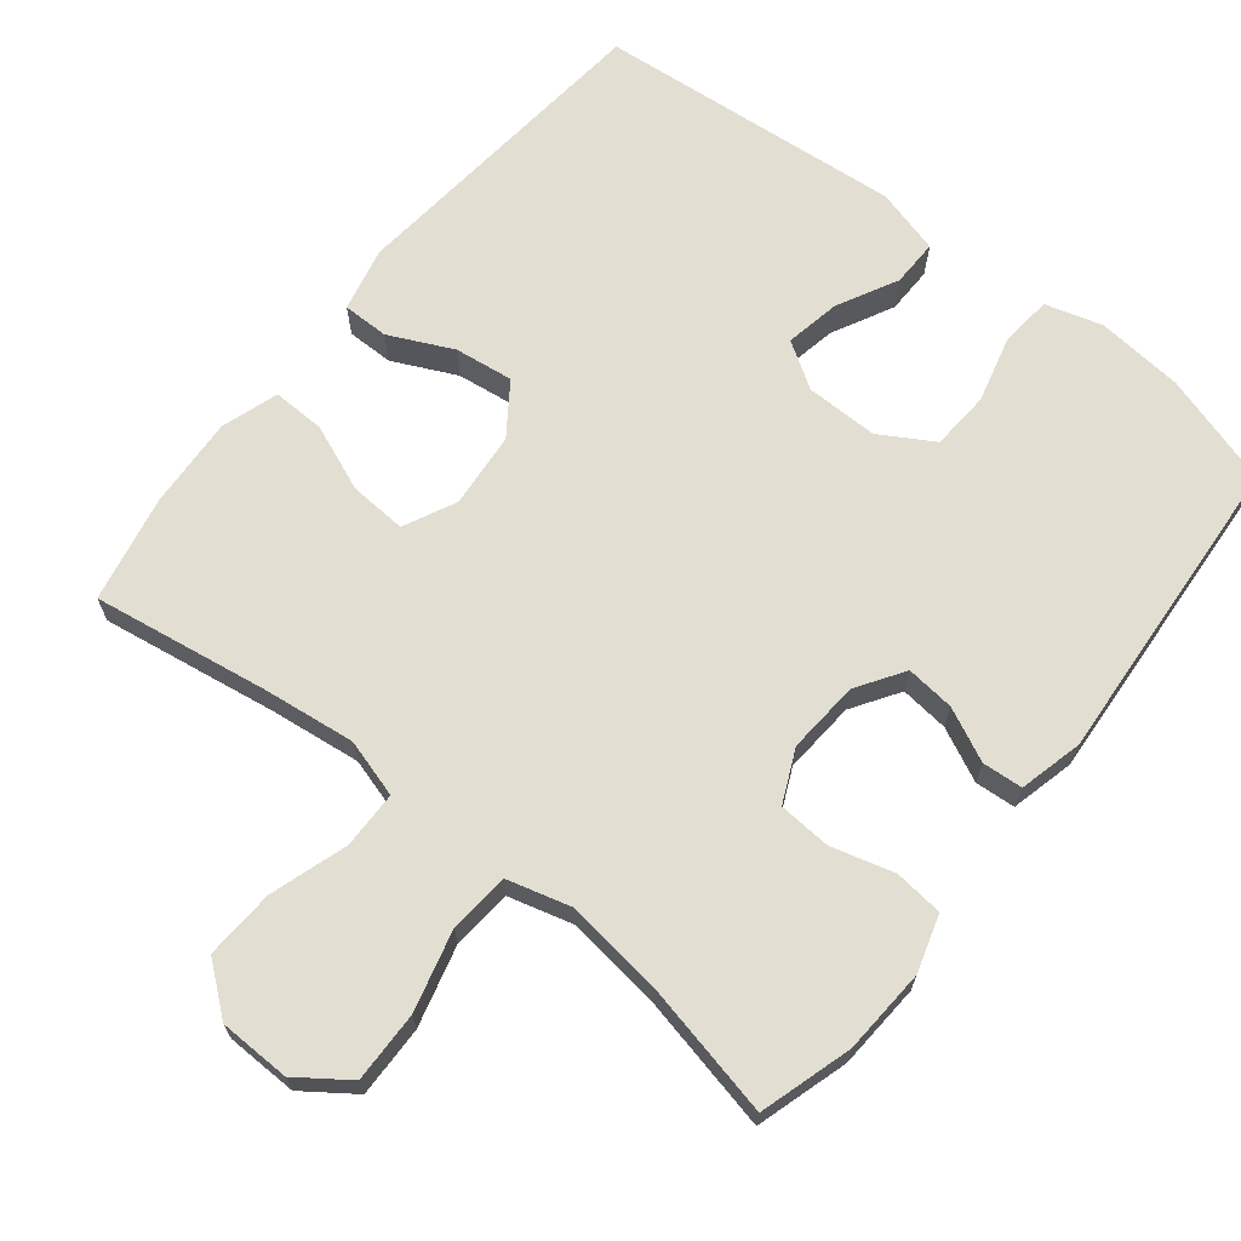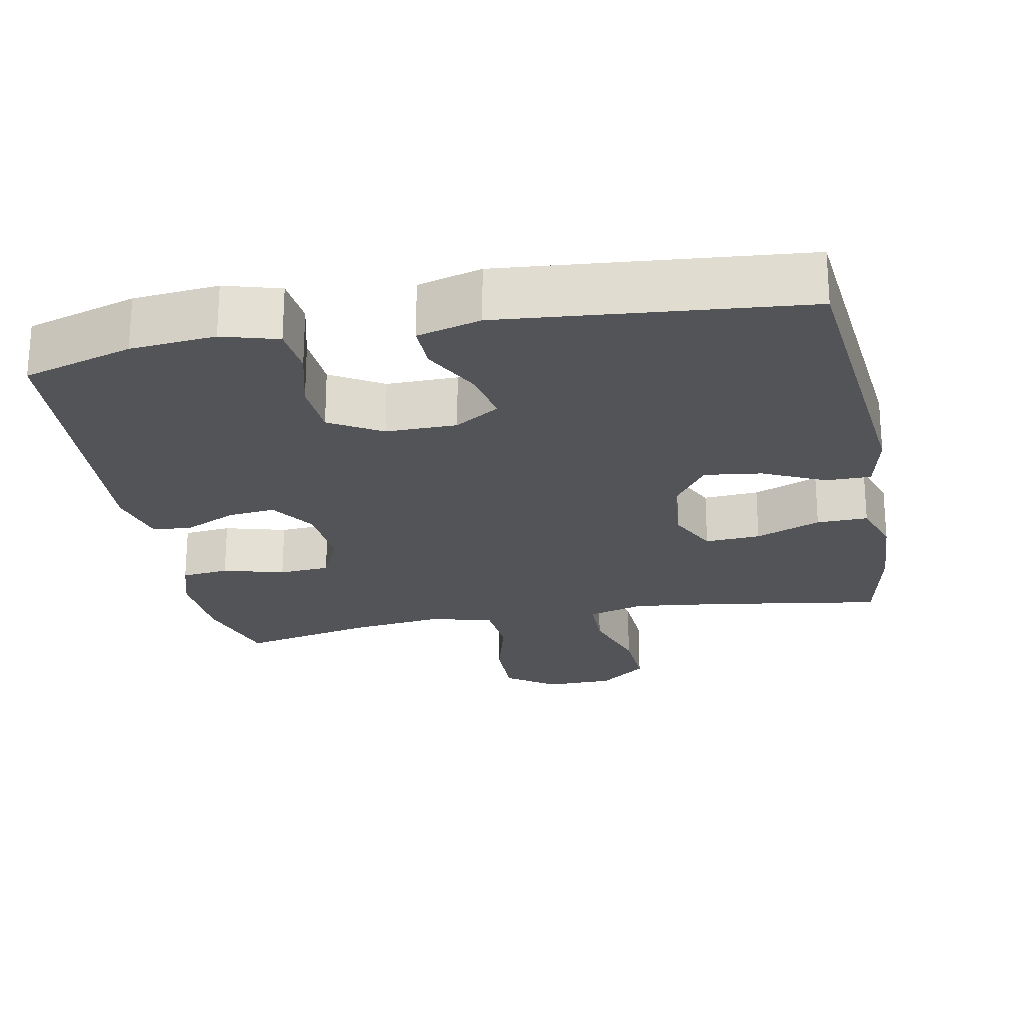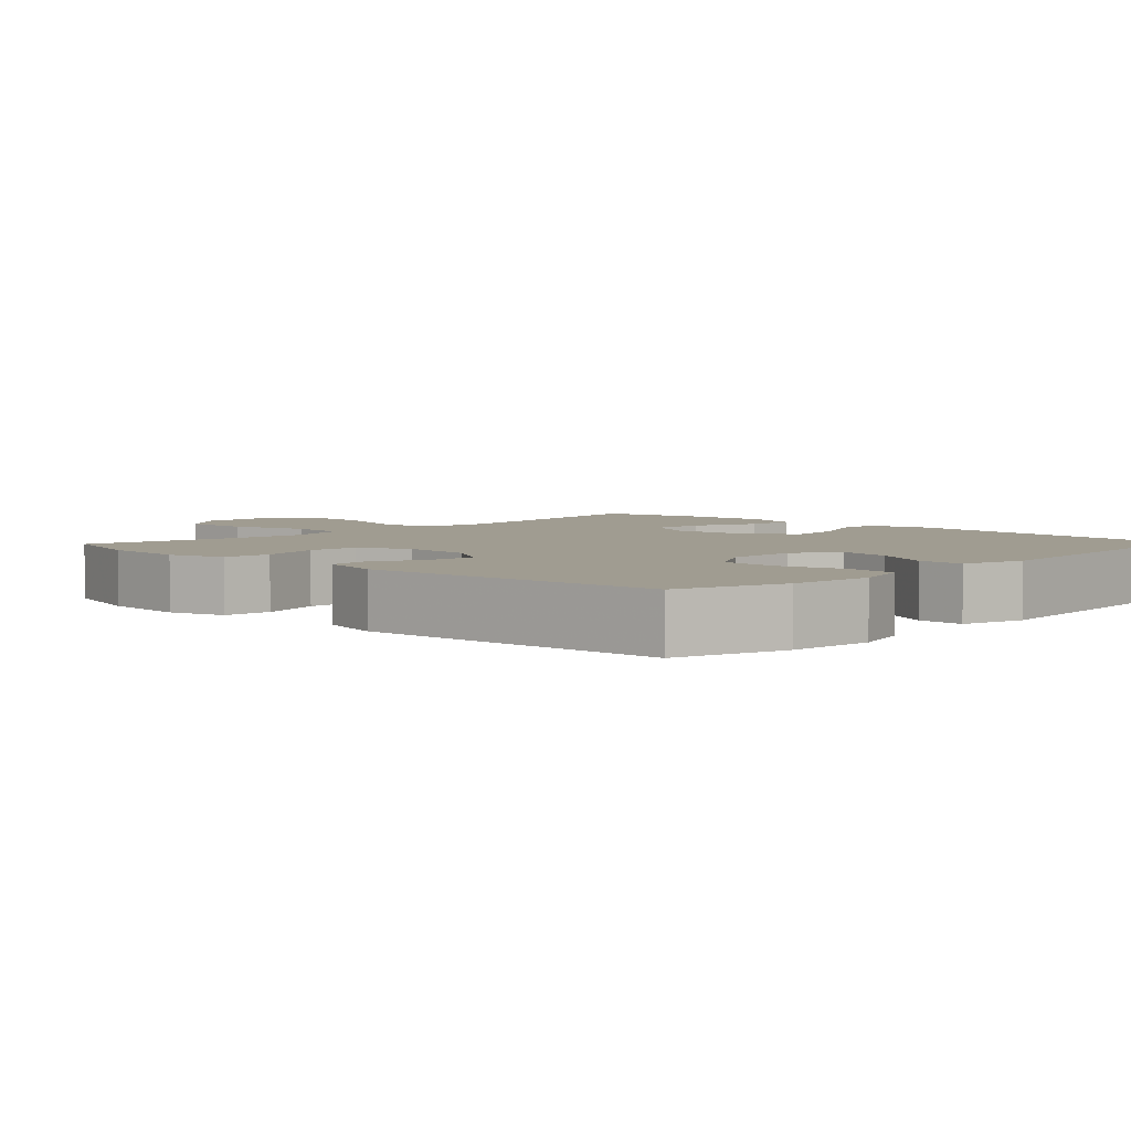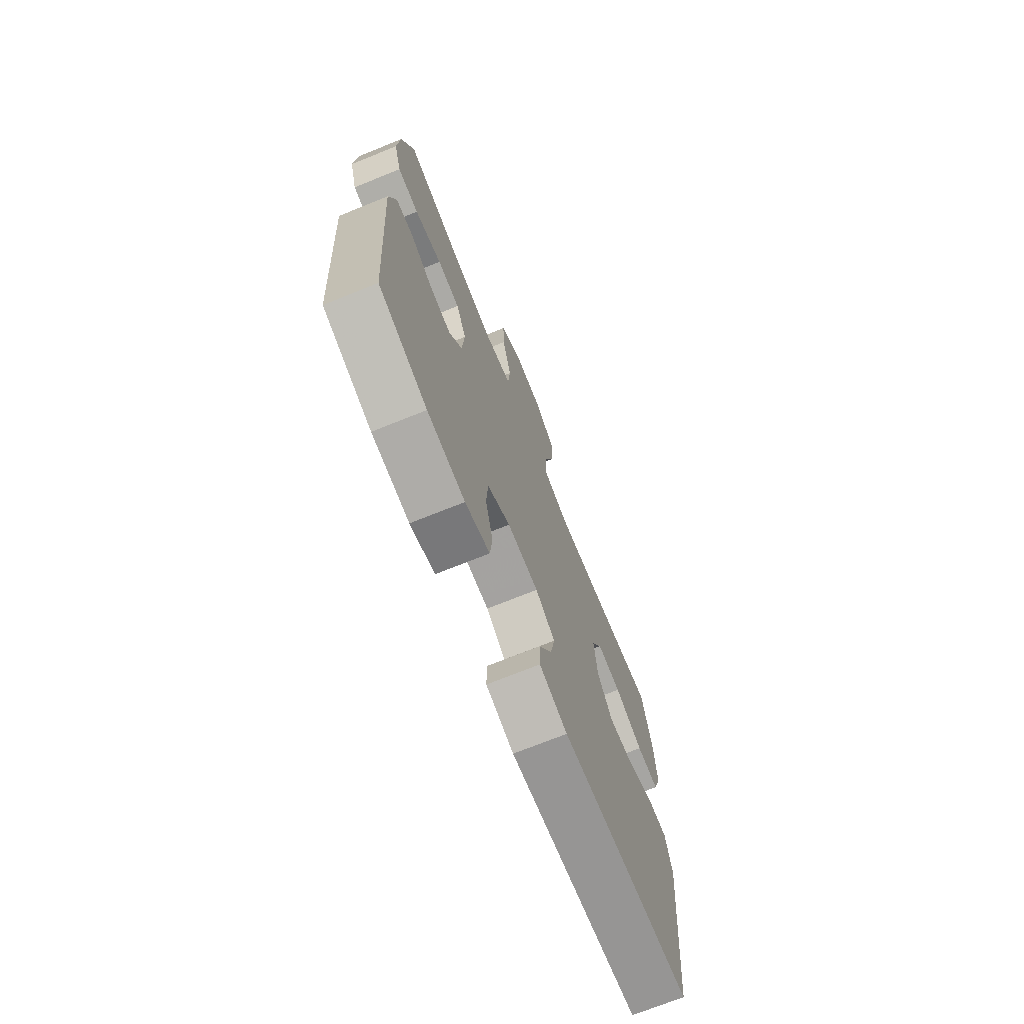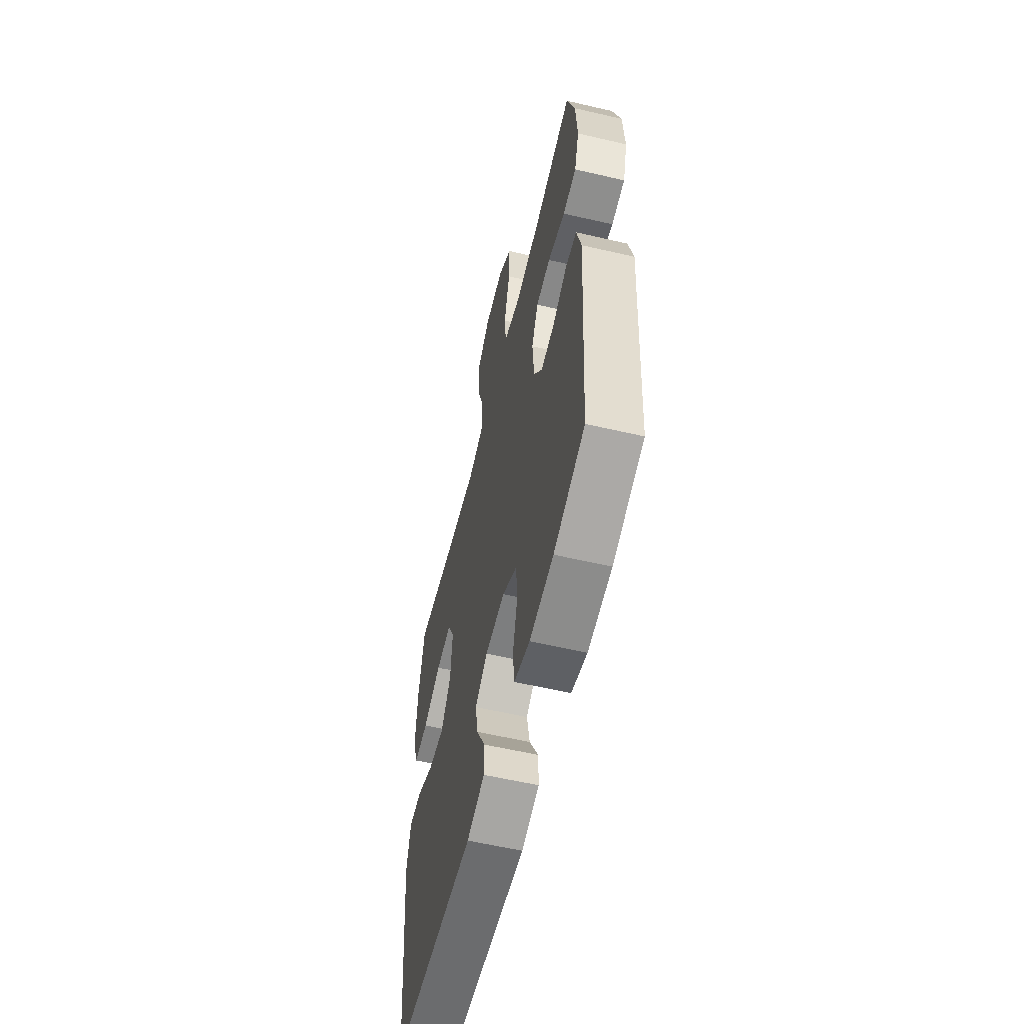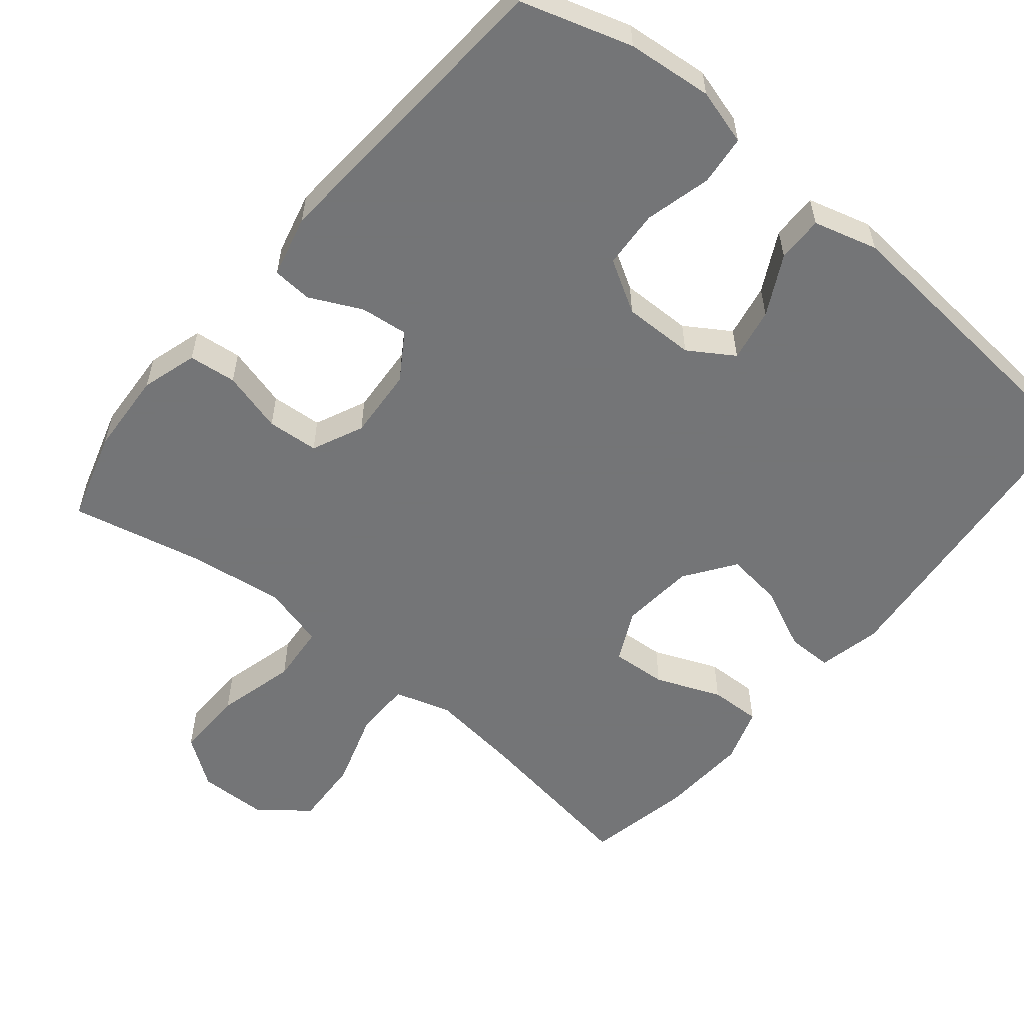
<metadata>
{"format":"obj","ext":"obj","renderer":"f3d","projection":"perspective","resolution":1024,"background":"white","views":[{"elev":67.6,"azim":38.5,"up":"+Y"},{"elev":-23.2,"azim":-169.1,"up":"+Y"},{"elev":4.3,"azim":133.9,"up":"+Y"},{"elev":-72.2,"azim":111.9,"up":"+Z"},{"elev":-58.7,"azim":76.5,"up":"+Z"},{"elev":-56.4,"azim":140.5,"up":"+Y"}]}
</metadata>
<code>
v 0.5 0.07 0.5
v 0.537 0.07 0.377
v 0.544 0.07 0.263
v 0.521 0.07 0.187
v 0.456 0.07 0.18
v 0.372 0.07 0.203
v 0.302 0.07 0.198
v 0.27 0.07 0.128
v 0.277 0.07 0.031
v 0.318 0.07 -0.032
v 0.383 0.07 -0.025
v 0.454 0.07 0.009
v 0.508 0.07 0.005
v 0.529 0.07 -0.08
v 0.5 0.07 -0.5
v 0.35 0.07 -0.546
v 0.234 0.07 -0.557
v 0.158 0.07 -0.535
v 0.151 0.07 -0.467
v 0.174 0.07 -0.377
v 0.169 0.07 -0.298
v 0.098 0.07 -0.256
v 0.001 0.07 -0.257
v -0.06 0.07 -0.296
v -0.046 0.07 -0.369
v -0.004 0.07 -0.45
v -0.003 0.07 -0.513
v -0.09 0.07 -0.537
v -0.5 0.07 -0.5
v -0.543 0.07 -0.073
v -0.524 0.07 0.013
v -0.462 0.07 0.013
v -0.377 0.07 -0.027
v -0.299 0.07 -0.037
v -0.251 0.07 0.031
v -0.242 0.07 0.132
v -0.276 0.07 0.202
v -0.352 0.07 0.197
v -0.441 0.07 0.161
v -0.511 0.07 0.159
v -0.536 0.07 0.235
v -0.529 0.07 0.357
v -0.5 0.07 0.5
v -0.264 0.07 0.463
v -0.141 0.07 0.448
v -0.063 0.07 0.471
v -0.062 0.07 0.548
v -0.095 0.07 0.651
v -0.1 0.07 0.744
v -0.035 0.07 0.796
v 0.06 0.07 0.798
v 0.127 0.07 0.75
v 0.125 0.07 0.655
v 0.097 0.07 0.547
v 0.104 0.07 0.467
v 0.189 0.07 0.444
v 0.317 0.07 0.46
v 0.5 0 0.5
v 0.537 0 0.377
v 0.544 0 0.263
v 0.521 0 0.187
v 0.456 0 0.18
v 0.372 0 0.203
v 0.302 0 0.198
v 0.27 0 0.128
v 0.277 0 0.031
v 0.318 0 -0.032
v 0.383 0 -0.025
v 0.454 0 0.009
v 0.508 0 0.005
v 0.529 0 -0.08
v 0.5 0 -0.5
v 0.35 0 -0.546
v 0.234 0 -0.557
v 0.158 0 -0.535
v 0.151 0 -0.467
v 0.174 0 -0.377
v 0.169 0 -0.298
v 0.098 0 -0.256
v 0.001 0 -0.257
v -0.06 0 -0.296
v -0.046 0 -0.369
v -0.004 0 -0.45
v -0.003 0 -0.513
v -0.09 0 -0.537
v -0.5 0 -0.5
v -0.543 0 -0.073
v -0.524 0 0.013
v -0.462 0 0.013
v -0.377 0 -0.027
v -0.299 0 -0.037
v -0.251 0 0.031
v -0.242 0 0.132
v -0.276 0 0.202
v -0.352 0 0.197
v -0.441 0 0.161
v -0.511 0 0.159
v -0.536 0 0.235
v -0.529 0 0.357
v -0.5 0 0.5
v -0.264 0 0.463
v -0.141 0 0.448
v -0.063 0 0.471
v -0.062 0 0.548
v -0.095 0 0.651
v -0.1 0 0.744
v -0.035 0 0.796
v 0.06 0 0.798
v 0.127 0 0.75
v 0.125 0 0.655
v 0.097 0 0.547
v 0.104 0 0.467
v 0.189 0 0.444
v 0.317 0 0.46
f 51 52 53 54
f 51 54 55
f 50 51 55
f 47 48 49 50
f 46 47 50 55
f 45 46 55 56
f 41 42 43 44
f 41 44 45
f 38 39 40 41
f 37 38 41 45
f 36 37 45 56
f 30 31 32 33
f 30 33 34
f 29 30 34
f 28 29 34 35
f 25 26 27 28
f 24 25 28 35
f 17 18 19 20
f 17 20 21
f 16 17 21
f 15 16 21
f 14 15 21
f 11 12 13 14
f 10 11 14 21
f 9 10 21 22
f 3 4 5 6
f 3 6 7
f 57 1 2 3
f 57 3 7
f 56 57 7 8
f 23 24 35 36
f 22 23 36 56
f 8 9 22 56
f 111 110 109 108
f 112 111 108
f 112 108 107
f 107 106 105 104
f 112 107 104 103
f 113 112 103 102
f 101 100 99 98
f 102 101 98
f 98 97 96 95
f 102 98 95 94
f 113 102 94 93
f 90 89 88 87
f 91 90 87
f 91 87 86
f 92 91 86 85
f 85 84 83 82
f 92 85 82 81
f 77 76 75 74
f 78 77 74
f 78 74 73
f 78 73 72
f 78 72 71
f 71 70 69 68
f 78 71 68 67
f 79 78 67 66
f 63 62 61 60
f 64 63 60
f 60 59 58 114
f 64 60 114
f 65 64 114 113
f 93 92 81 80
f 113 93 80 79
f 113 79 66 65
f 1 58 59 2
f 2 59 60 3
f 3 60 61 4
f 4 61 62 5
f 5 62 63 6
f 6 63 64 7
f 7 64 65 8
f 8 65 66 9
f 9 66 67 10
f 10 67 68 11
f 11 68 69 12
f 12 69 70 13
f 13 70 71 14
f 14 71 72 15
f 15 72 73 16
f 16 73 74 17
f 17 74 75 18
f 18 75 76 19
f 19 76 77 20
f 20 77 78 21
f 21 78 79 22
f 22 79 80 23
f 23 80 81 24
f 24 81 82 25
f 25 82 83 26
f 26 83 84 27
f 27 84 85 28
f 28 85 86 29
f 29 86 87 30
f 30 87 88 31
f 31 88 89 32
f 32 89 90 33
f 33 90 91 34
f 34 91 92 35
f 35 92 93 36
f 36 93 94 37
f 37 94 95 38
f 38 95 96 39
f 39 96 97 40
f 40 97 98 41
f 41 98 99 42
f 42 99 100 43
f 43 100 101 44
f 44 101 102 45
f 45 102 103 46
f 46 103 104 47
f 47 104 105 48
f 48 105 106 49
f 49 106 107 50
f 50 107 108 51
f 51 108 109 52
f 52 109 110 53
f 53 110 111 54
f 54 111 112 55
f 55 112 113 56
f 56 113 114 57
f 57 114 58 1

</code>
